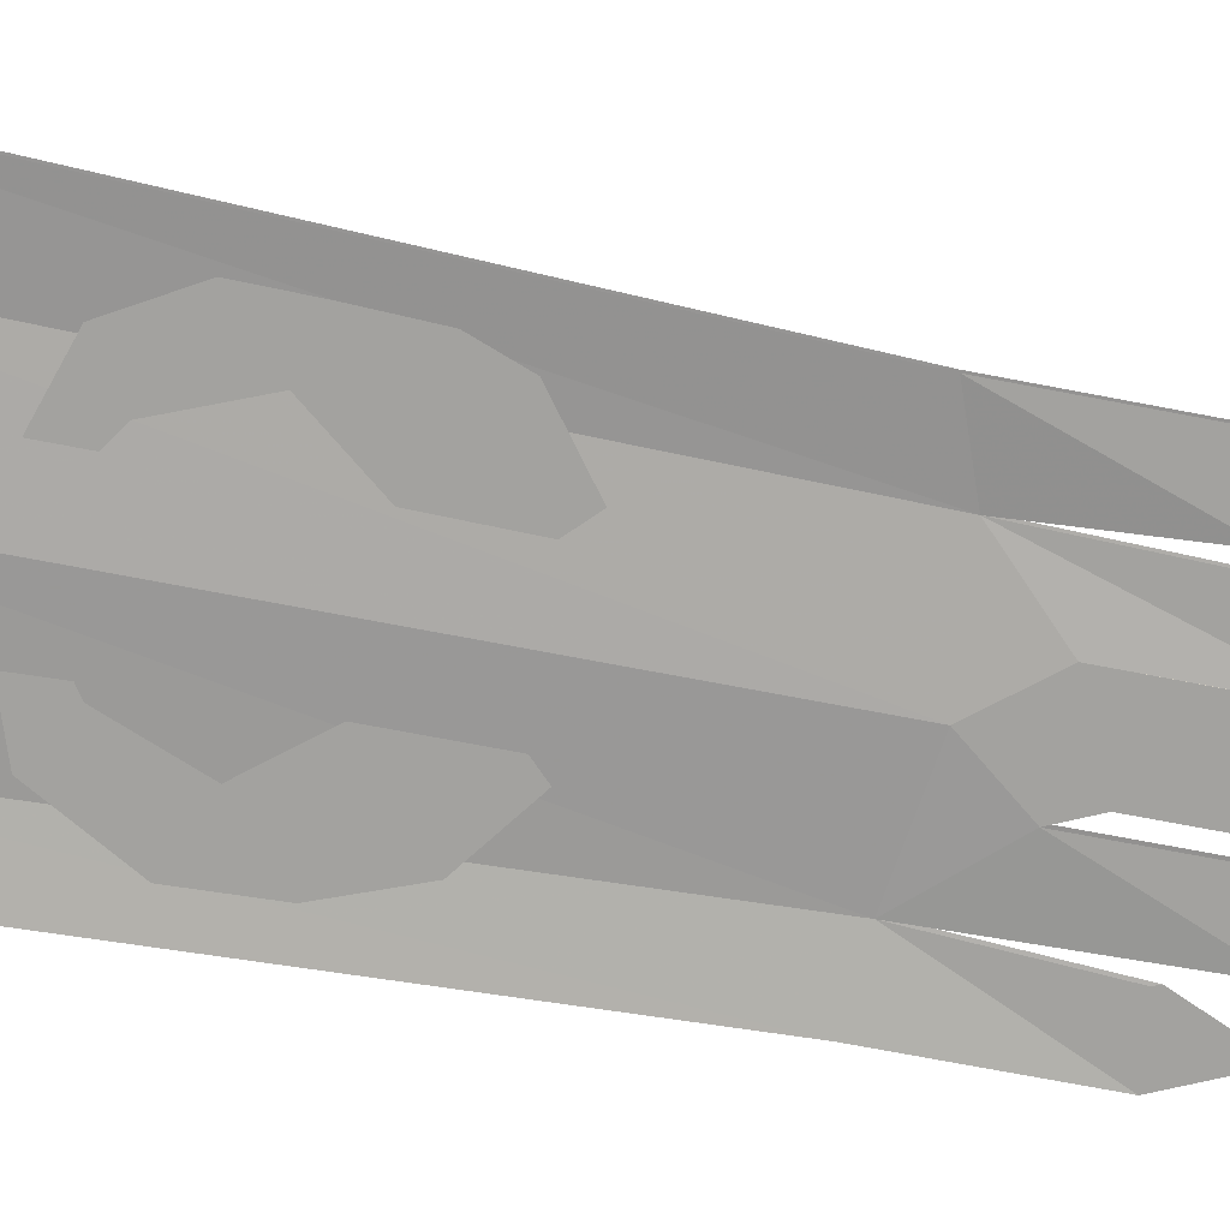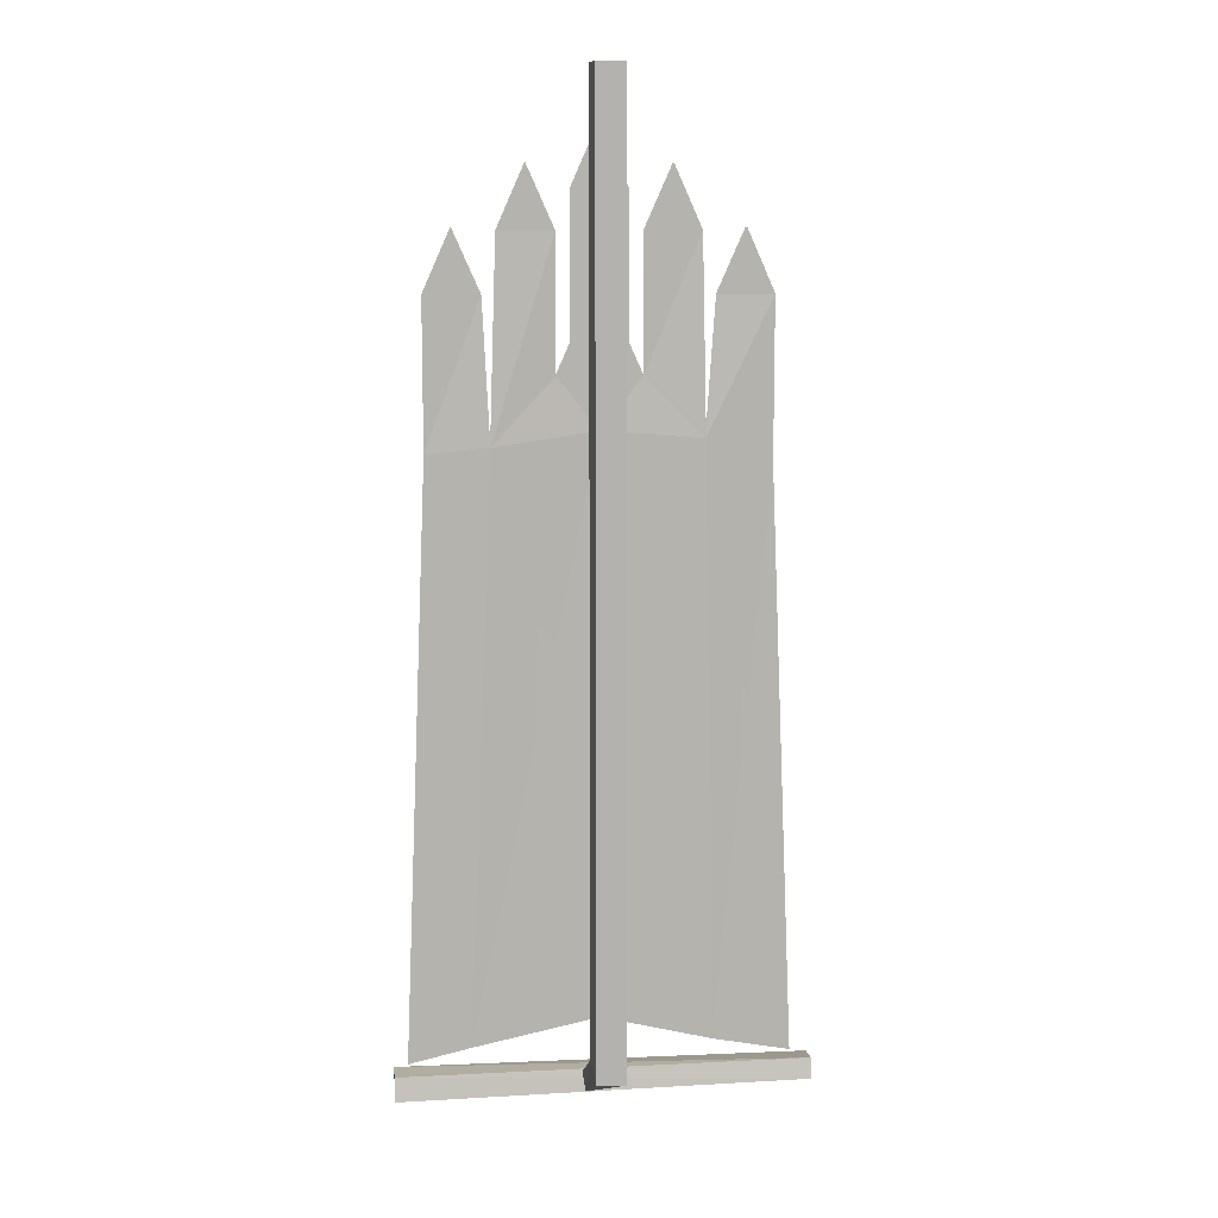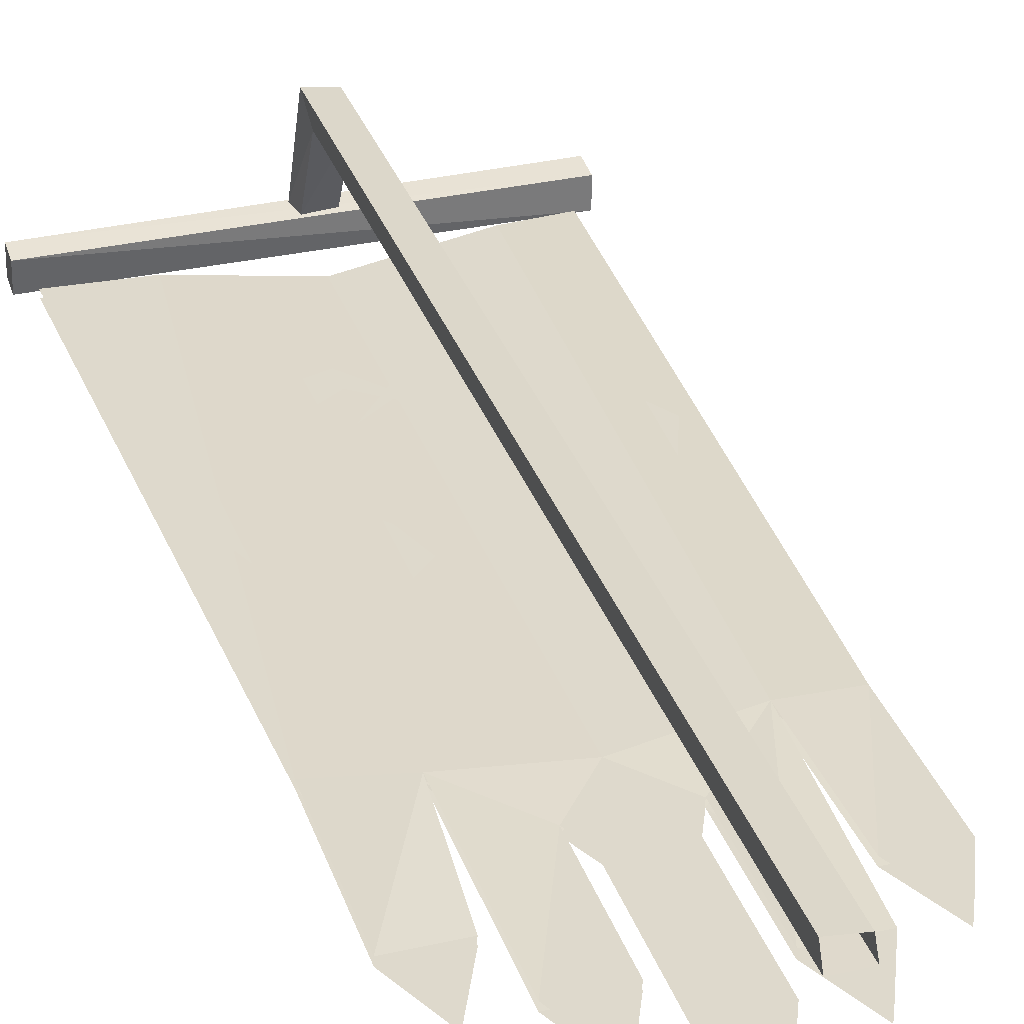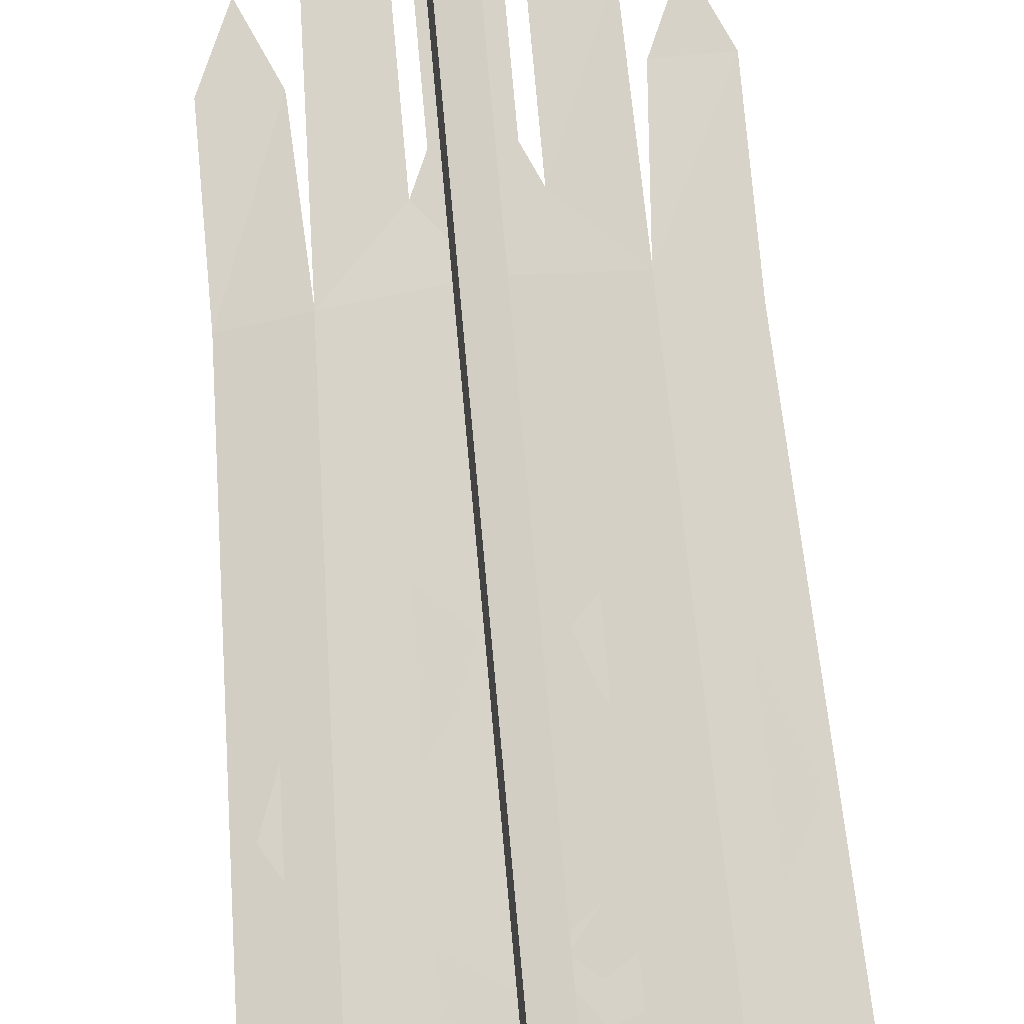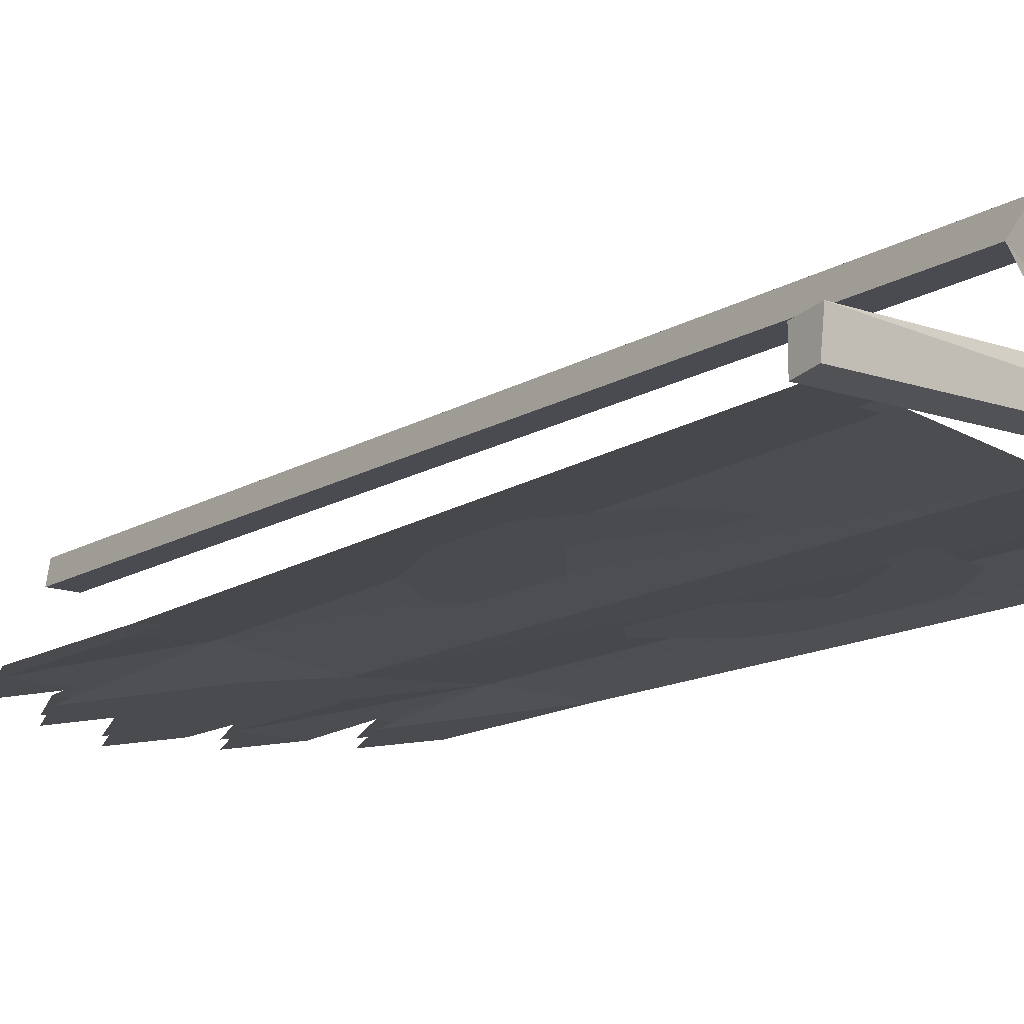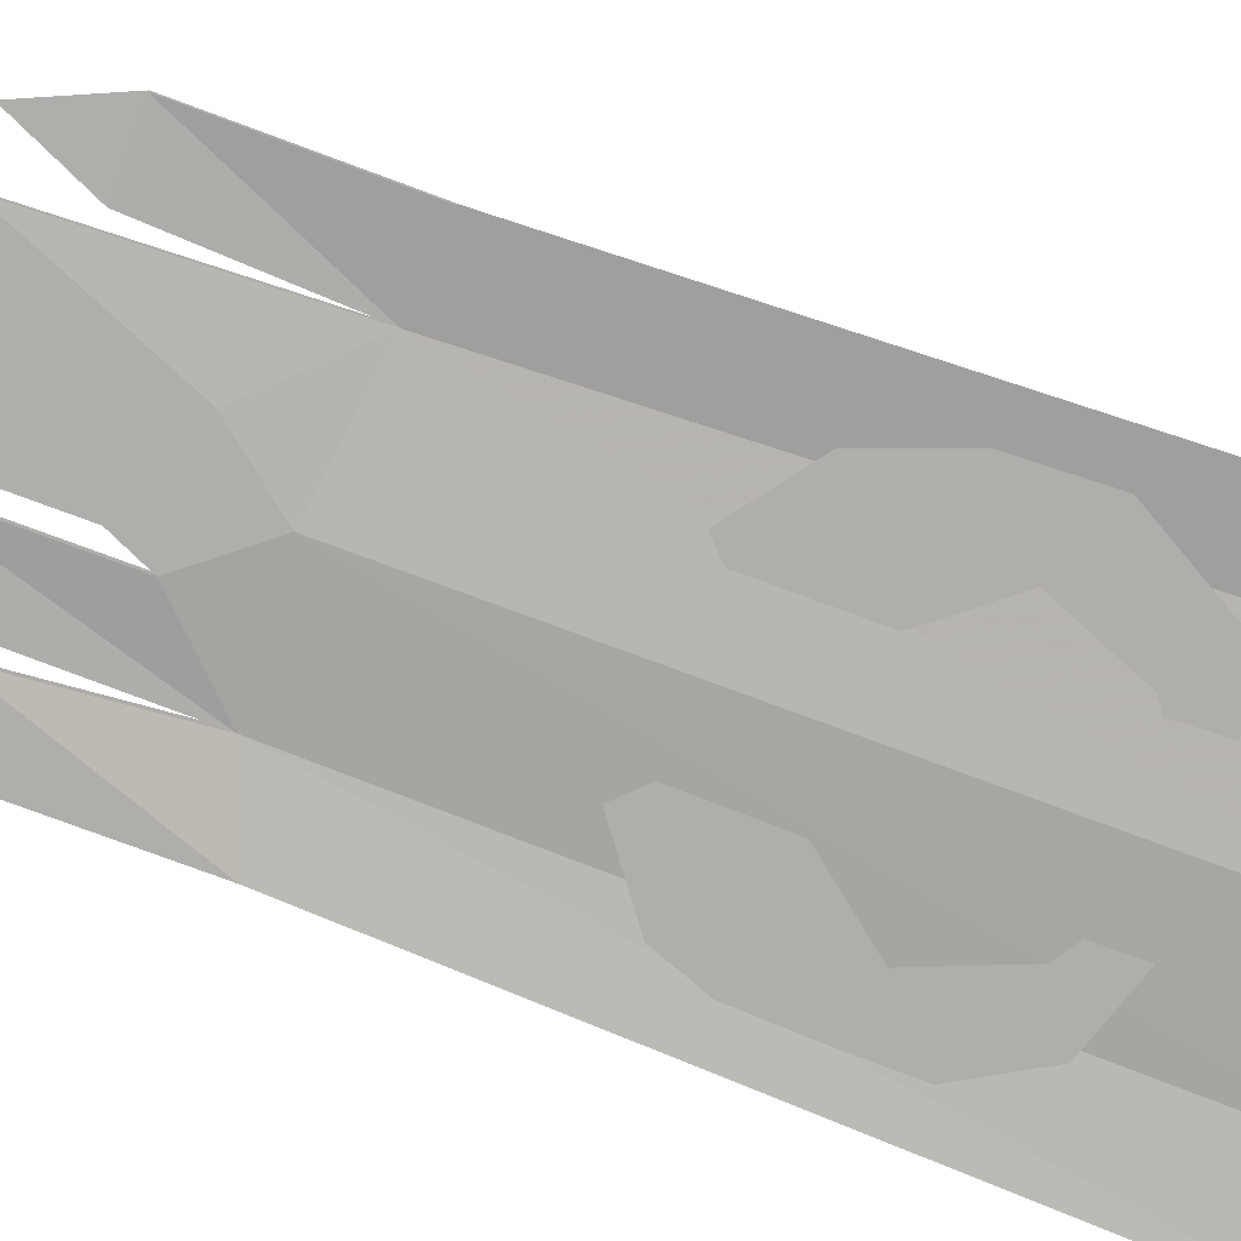
<metadata>
{"format":"obj","ext":"obj","renderer":"f3d","projection":"perspective","resolution":1024,"background":"white","views":[{"elev":-72.5,"azim":79.2,"up":"+Z"},{"elev":10.3,"azim":-6.1,"up":"+Y"},{"elev":32.1,"azim":162.5,"up":"+Z"},{"elev":78.1,"azim":-5.2,"up":"+Z"},{"elev":-14.3,"azim":-37.5,"up":"+Z"},{"elev":-77.7,"azim":-110.3,"up":"+Z"}]}
</metadata>
<code>
v -0.07812 -1.773 -0.05469
v -0.2656 -1.711 -0.05469
v -0.1719 -1.648 -0.05469
v -0.07812 -1.711 -0.05469
v 0.05469 -1.609 -0.05469
v -0.3906 -1.492 -0.05469
v -0.2344 -1.492 -0.05469
v 0.04688 -1.711 -0.05469
v 0.1406 -1.648 -0.05469
v 0.2344 -1.711 -0.05469
v 0.04688 -1.773 -0.05469
v -0.07812 -1.609 -0.05469
v 0.2031 -1.492 -0.05469
v 0.3594 -1.492 -0.05469
v 0.07812 -1.336 -0.05469
v 0.2656 -1.242 -0.05469
v -0.2969 -1.242 -0.05469
v -0.1094 -1.336 -0.05469
v -0.1719 -1.148 -0.05469
v -0.07812 -1.242 -0.05469
v 0.04688 -1.242 -0.05469
v 0.1406 -1.148 -0.05469
v -0.4844 -2.219 0.01562
v -0.4844 -2.164 0.007812
v -0.4844 -2.164 -0.05469
v -0.4844 -2.211 -0.04688
v 0.4453 -2.211 -0.04688
v 0.4453 -2.203 0.01562
v 0.4453 -2.156 0.007812
v 0.4453 -2.164 -0.05469
v -0.0625 -2.211 0.01562
v 0 -2.203 0.01562
v 0 -2.102 0.2578
v -0.0625 -2.102 0.25
v -0.07031 -2.062 0.2031
v -0.07031 -2.164 0.01562
v -0.007812 -2.156 0.01562
v -0.007812 -2.062 0.2031
v -0.007812 0 0.1953
v 0 0 0.25
v -0.0625 0 0.2422
v -0.07031 0 0.1953
v 0.3516 -0.8203 -0.0625
v 0.2031 -0.7656 -0.04688
v 0.2266 -0.4609 -0.0625
v 0.3516 -0.4609 -0.0625
v 0.2891 -0.3203 -0.0625
v 0.07031 -0.6328 -0.0625
v 0.07031 -0.3281 -0.0625
v 0.1953 -0.3281 -0.0625
v 0.1328 -0.1875 -0.0625
v -0.3984 -0.7969 -0.0625
v -0.2578 -0.7812 -0.04688
v -0.3125 -2.117 -0.04688
v -0.4531 -2.156 -0.0625
v 0.4062 -2.156 -0.0625
v 0.2266 -2.117 -0.04688
v -0.02344 -0.75 -0.0625
v -0.1172 -0.6328 -0.0625
v -0.08594 -0.5625 -0.0625
v 0.03906 -0.5625 -0.0625
v -0.08594 -0.2422 -0.0625
v 0.03906 -0.2422 -0.0625
v -0.02344 -0.1016 -0.0625
v -0.02344 -2.062 -0.0625
v -0.2422 -0.3281 -0.0625
v -0.1172 -0.3281 -0.0625
v -0.1797 -0.1875 -0.0625
v -0.3984 -0.4609 -0.0625
v -0.2734 -0.4609 -0.0625
v -0.3359 -0.3203 -0.0625
v -0.07812 -1.711 -0.03906
v -0.1719 -1.648 -0.03906
v -0.2656 -1.711 -0.03906
v -0.07812 -1.773 -0.03906
v 0.05469 -1.609 -0.03906
v -0.2344 -1.492 -0.03906
v -0.3906 -1.492 -0.03906
v 0.04688 -1.773 -0.03906
v 0.2344 -1.711 -0.03906
v 0.1406 -1.648 -0.03906
v 0.04688 -1.711 -0.03906
v -0.07812 -1.609 -0.03906
v 0.3594 -1.492 -0.03906
v 0.2031 -1.492 -0.03906
v 0.2656 -1.242 -0.03906
v 0.07812 -1.336 -0.03906
v -0.1094 -1.336 -0.03906
v -0.2969 -1.242 -0.03906
v -0.07812 -1.242 -0.03906
v -0.1719 -1.148 -0.03906
v 0.1406 -1.148 -0.03906
v 0.04688 -1.242 -0.03906
v 0.3516 -0.4609 -0.04688
v 0.2266 -0.4609 -0.04688
v 0.2031 -0.7656 -0.03125
v 0.3516 -0.8203 -0.04688
v 0.2266 -2.117 -0.03125
v 0.4062 -2.156 -0.04688
v 0.1953 -0.3281 -0.04688
v 0.07031 -0.3281 -0.04688
v 0.07031 -0.6328 -0.04688
v -0.02344 -0.75 -0.04688
v -0.02344 -2.062 -0.04688
v -0.4531 -2.156 -0.04688
v -0.3125 -2.117 -0.03125
v -0.2578 -0.7812 -0.03125
v -0.3984 -0.7969 -0.04688
v -0.2734 -0.4609 -0.04688
v -0.3984 -0.4609 -0.04688
v -0.3359 -0.3203 -0.04688
v -0.1172 -0.6328 -0.04688
v -0.1172 -0.3281 -0.04688
v -0.2422 -0.3281 -0.04688
v 0.03906 -0.5625 -0.04688
v -0.08594 -0.5625 -0.04688
v 0.03906 -0.2422 -0.04688
v -0.08594 -0.2422 -0.04688
v -0.02344 -0.1016 -0.04688
v 0.2891 -0.3203 -0.04688
v 0.1328 -0.1875 -0.04688
v -0.1797 -0.1875 -0.04688
f 1 2 3
f 1 3 4
f 1 4 5
f 2 6 7
f 2 7 3
f 8 9 10
f 8 10 11
f 8 11 12
f 9 13 14
f 9 14 10
f 13 15 16
f 13 16 14
f 6 17 18
f 6 18 7
f 17 19 20
f 17 20 18
f 15 21 22
f 15 22 16
f 72 73 74
f 72 74 75
f 72 75 76
f 73 77 78
f 73 78 74
f 79 80 81
f 79 81 82
f 79 82 83
f 80 84 85
f 80 85 81
f 84 86 87
f 84 87 85
f 77 88 89
f 77 89 78
f 88 90 91
f 88 91 89
f 86 92 93
f 86 93 87
f 23 24 25
f 23 25 26
f 23 26 27
f 23 27 28
f 23 28 24
f 24 28 29
f 24 29 25
f 25 29 30
f 25 30 27
f 25 27 26
f 27 30 29
f 27 29 28
f 31 32 33
f 31 33 34
f 31 34 35
f 31 35 36
f 36 35 37
f 37 35 38
f 37 38 32
f 32 38 33
f 33 38 39
f 33 39 40
f 33 40 34
f 34 40 41
f 34 41 35
f 35 41 42
f 35 42 38
f 38 42 39
f 43 44 45
f 43 45 46
f 46 45 47
f 44 48 49
f 44 49 50
f 50 49 51
f 44 58 48
f 48 58 59
f 48 59 60
f 48 60 61
f 61 60 62
f 61 62 63
f 63 62 64
f 53 59 58
f 59 53 66
f 59 66 67
f 67 66 68
f 69 70 53
f 69 53 52
f 71 70 69
f 94 95 96
f 94 96 97
f 100 101 102
f 100 102 96
f 96 102 103
f 108 107 109
f 108 109 110
f 110 109 111
f 103 112 107
f 113 114 107
f 113 107 112
f 112 102 115
f 112 115 116
f 116 115 117
f 116 117 118
f 118 117 119
f 112 103 102
f 120 95 94
f 121 101 100
f 114 113 122
f 52 53 54
f 52 54 55
f 44 43 56
f 44 56 57
f 44 57 58
f 53 58 65
f 53 65 54
f 58 57 65
f 97 96 98
f 97 98 99
f 96 103 104
f 96 104 98
f 105 106 107
f 105 107 108
f 103 107 106
f 103 106 104

</code>
